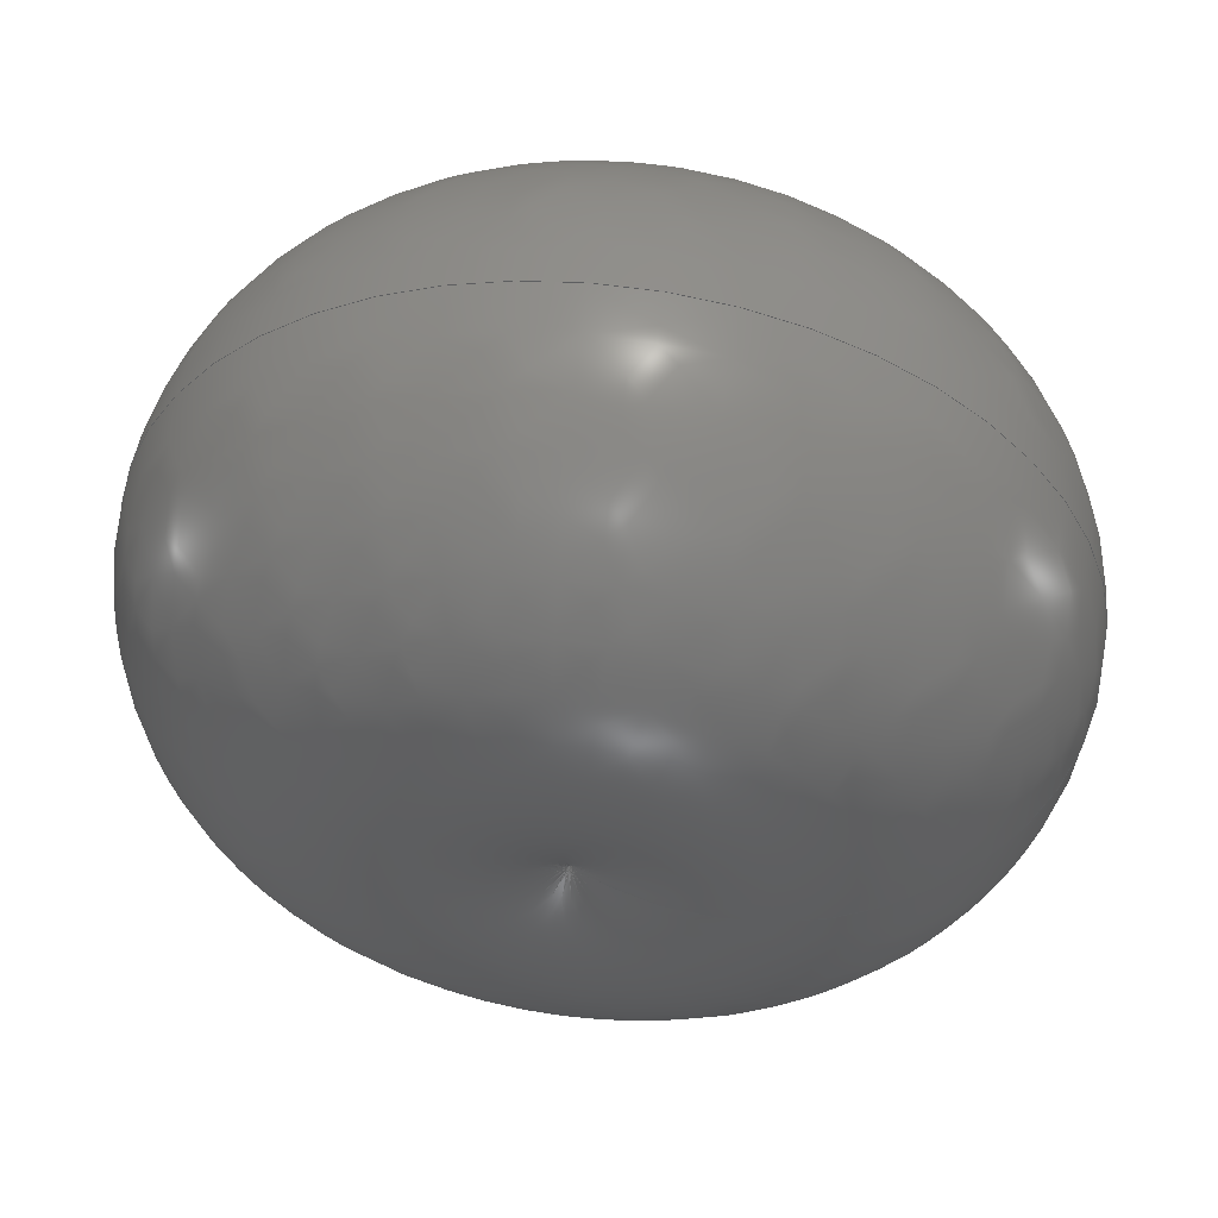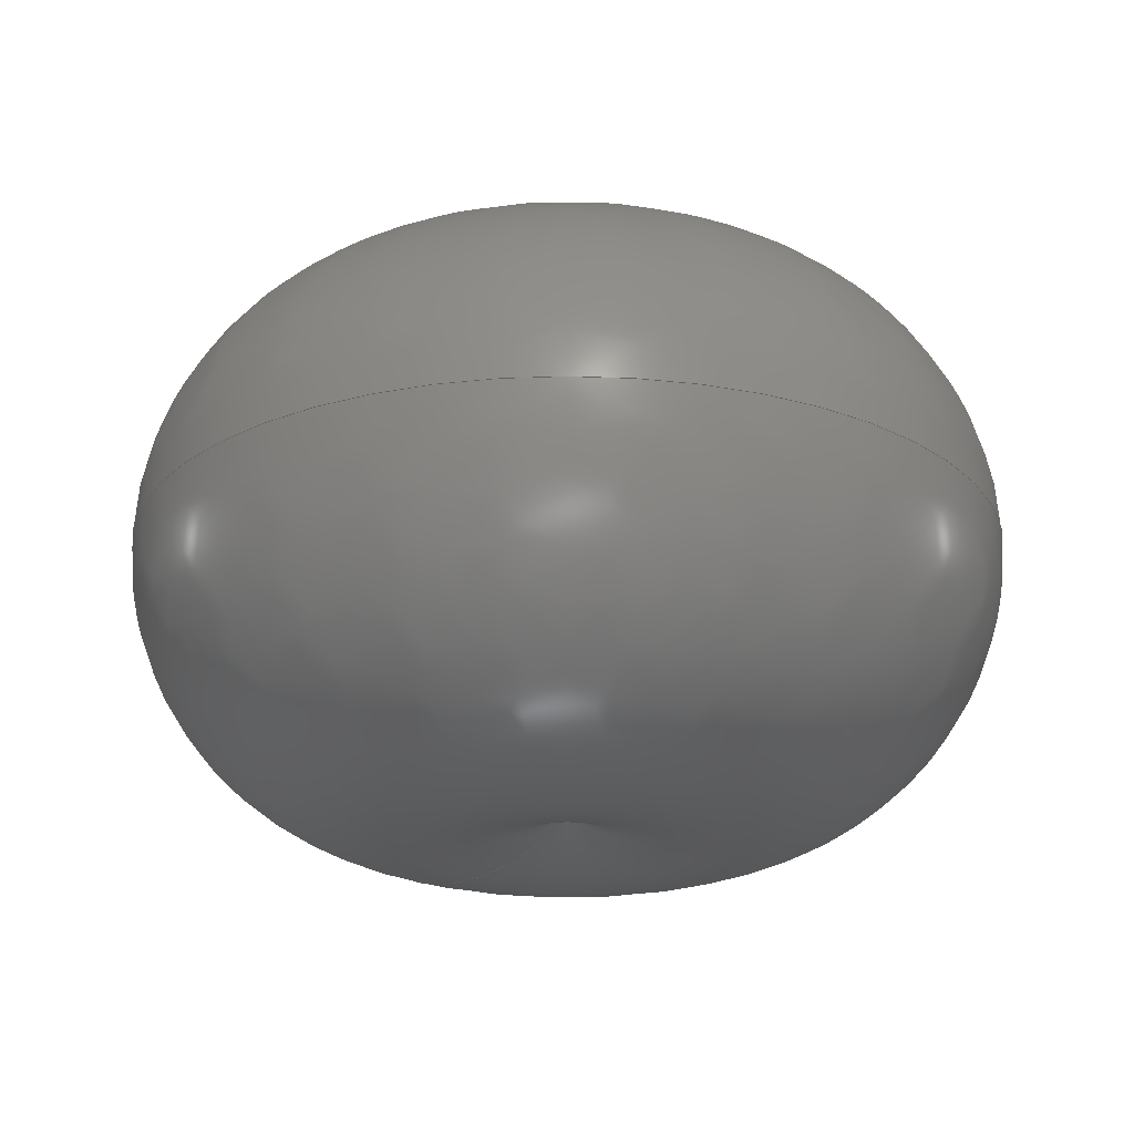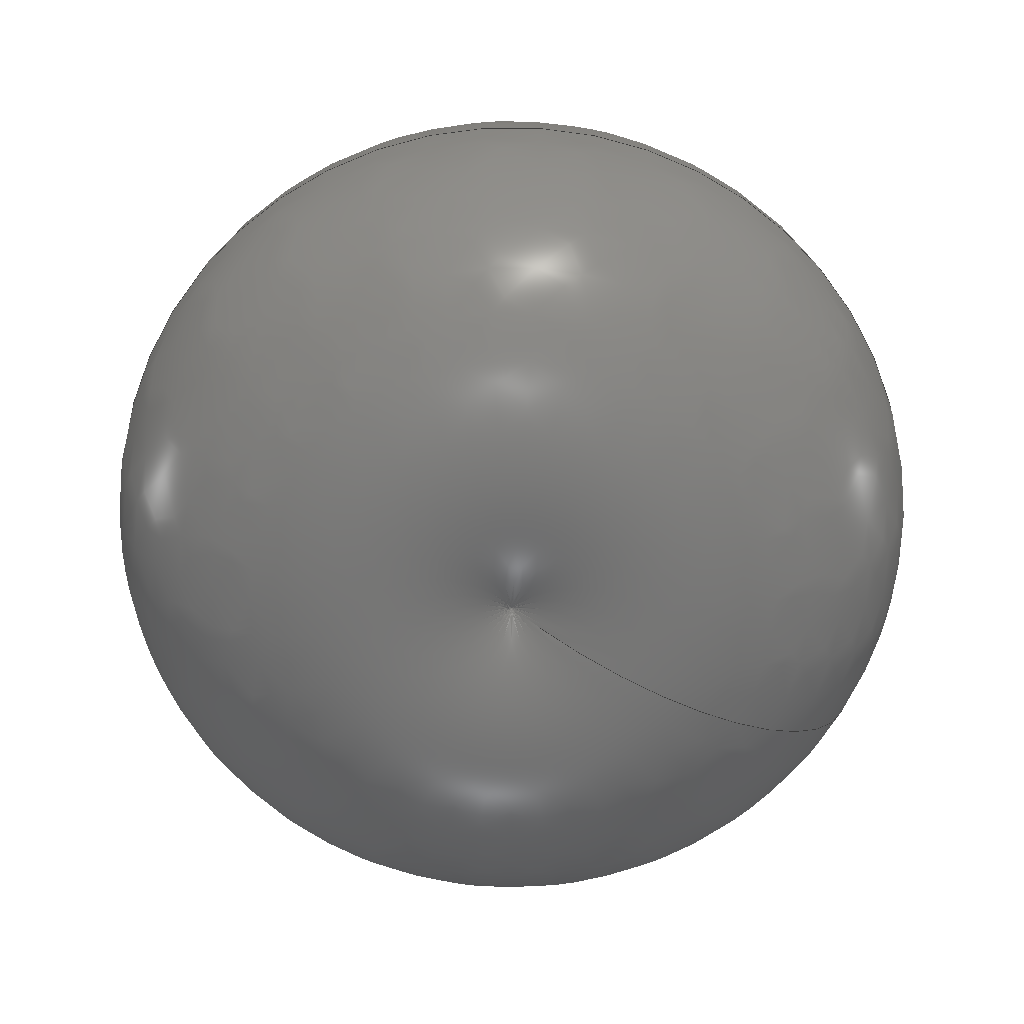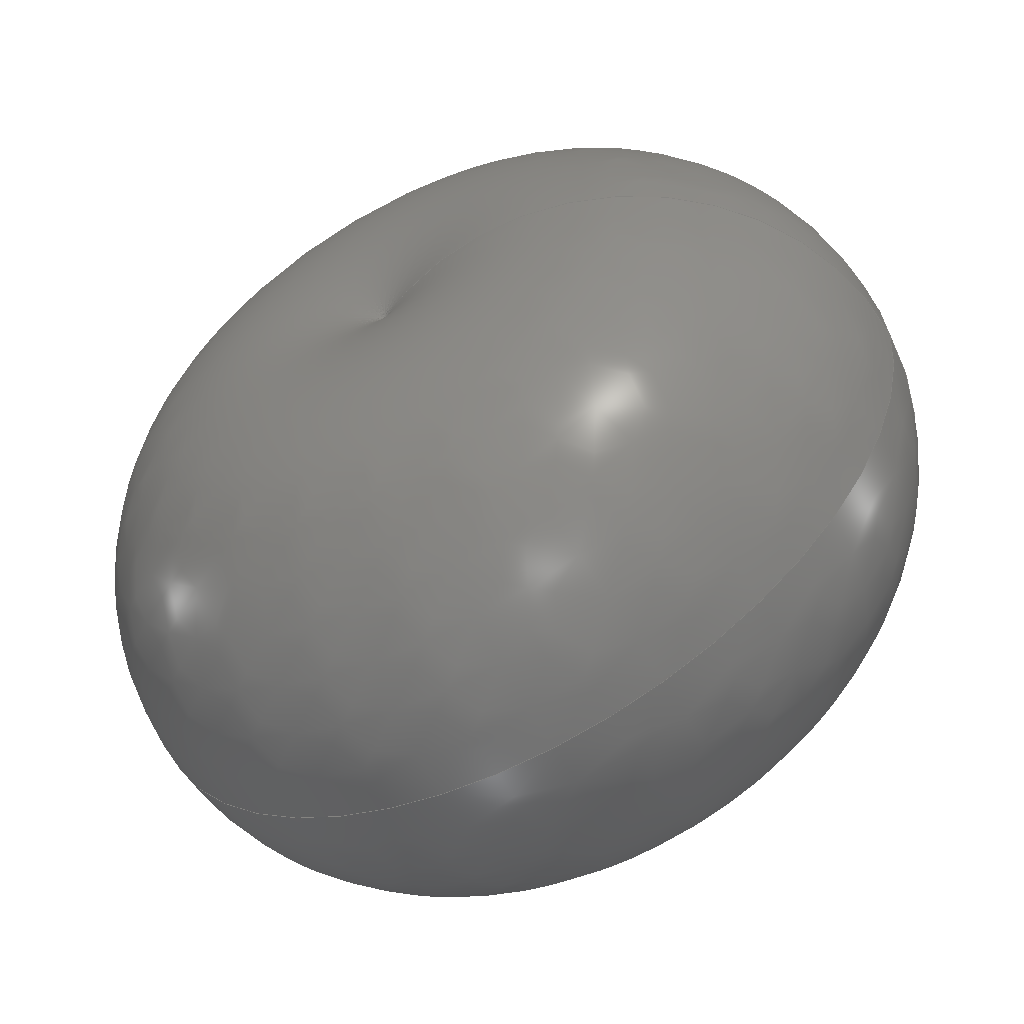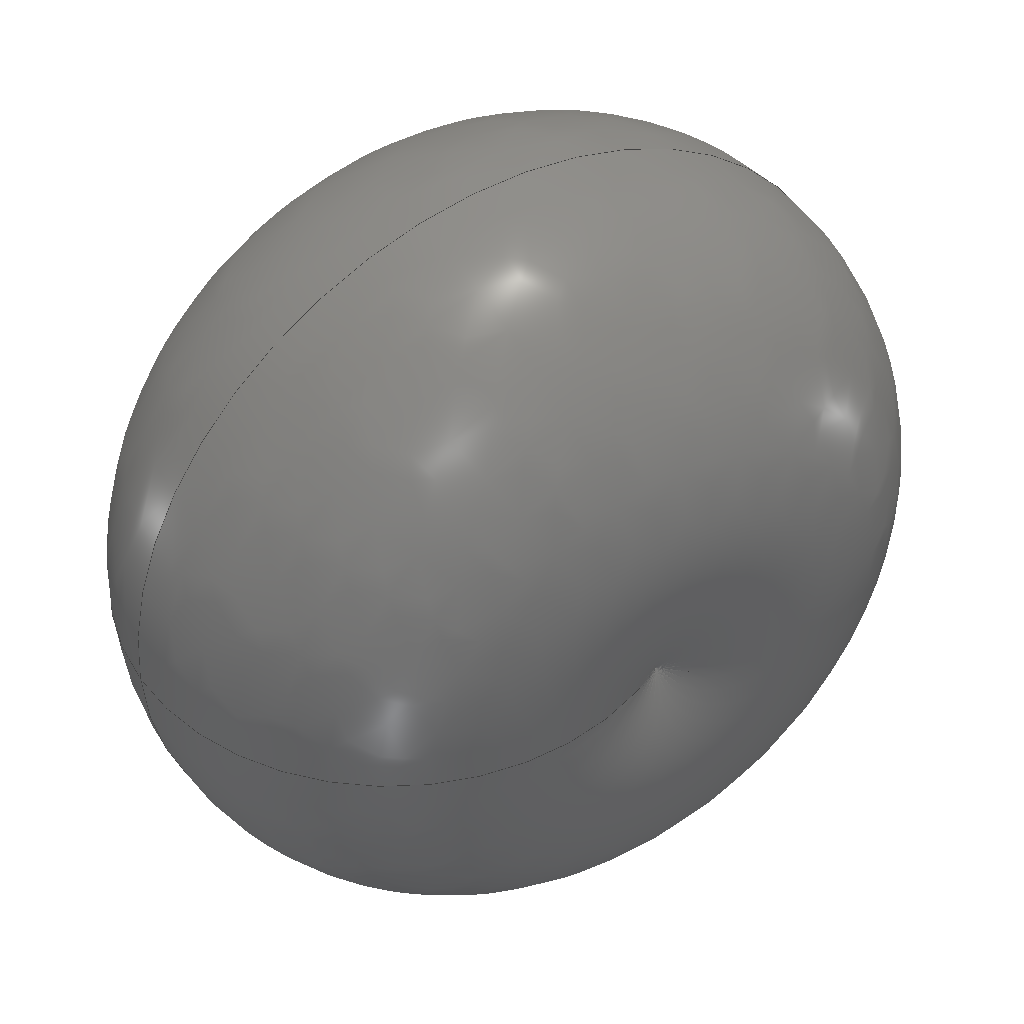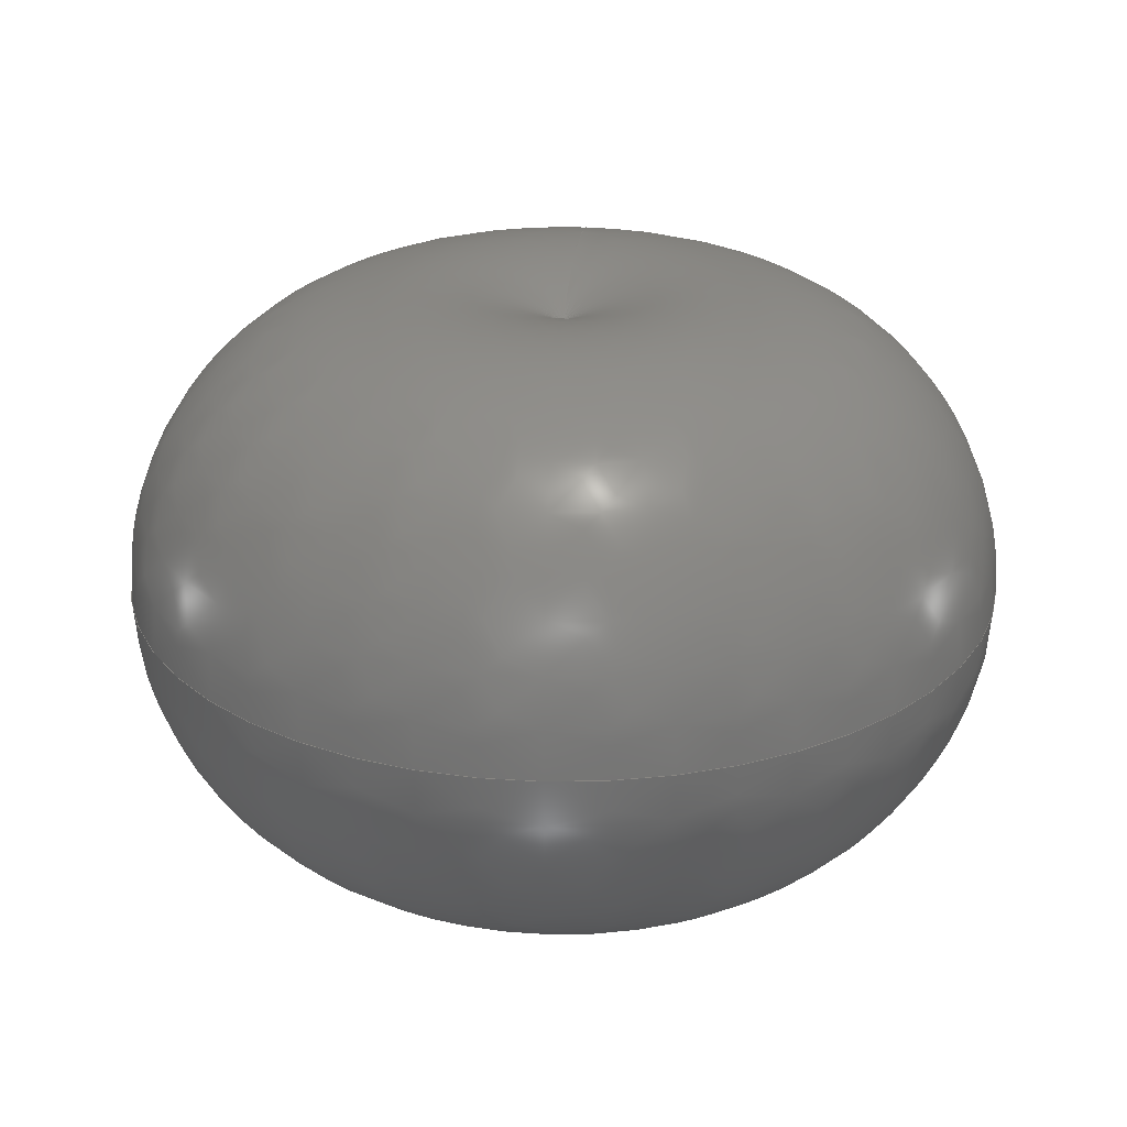
<metadata>
{"format":"step","ext":"step","renderer":"f3d","projection":"perspective","resolution":1024,"background":"white","views":[{"elev":55.3,"azim":7.1,"up":"+Y"},{"elev":-22.0,"azim":-132.1,"up":"+Z"},{"elev":-68.2,"azim":-28.8,"up":"+Z"},{"elev":-57.9,"azim":28.9,"up":"+Y"},{"elev":44.3,"azim":147.2,"up":"+Y"},{"elev":25.7,"azim":-83.9,"up":"+Z"}]}
</metadata>
<code>
ISO-10303-21;
DATA;
#1 = APPLICATION_PROTOCOL_DEFINITION('international standard',
  'automotive_design',2000,#2);
#2 = APPLICATION_CONTEXT(
  'core data for automotive mechanical design processes');
#3 = SHAPE_DEFINITION_REPRESENTATION(#4,#10);
#4 = PRODUCT_DEFINITION_SHAPE('','',#5);
#5 = PRODUCT_DEFINITION('design','',#6,#9);
#6 = PRODUCT_DEFINITION_FORMATION('','',#7);
#7 = PRODUCT('Open CASCADE STEP translator 7.6 1',
  'Open CASCADE STEP translator 7.6 1','',(#8));
#8 = PRODUCT_CONTEXT('',#2,'mechanical');
#9 = PRODUCT_DEFINITION_CONTEXT('part definition',#2,'design');
#10 = ADVANCED_BREP_SHAPE_REPRESENTATION('',(#11,#15),#47);
#11 = AXIS2_PLACEMENT_3D('',#12,#13,#14);
#12 = CARTESIAN_POINT('',(0,0,0));
#13 = DIRECTION('',(0,0,1));
#14 = DIRECTION('',(1,0,-0));
#15 = MANIFOLD_SOLID_BREP('',#16);
#16 = CLOSED_SHELL('',(#17));
#17 = ADVANCED_FACE('',(#18),#38,.T.);
#18 = FACE_BOUND('',#19,.T.);
#19 = EDGE_LOOP('',(#20,#29,#36,#37));
#20 = ORIENTED_EDGE('',*,*,#21,.F.);
#21 = EDGE_CURVE('',#22,#22,#24,.T.);
#22 = VERTEX_POINT('',#23);
#23 = CARTESIAN_POINT('',(22,-5.388e-15,-3.674e-15));
#24 = CIRCLE('',#25,22);
#25 = AXIS2_PLACEMENT_3D('',#26,#27,#28);
#26 = CARTESIAN_POINT('',(0,0,-3.674e-15));
#27 = DIRECTION('',(0,0,1));
#28 = DIRECTION('',(1,0,-0));
#29 = ORIENTED_EDGE('',*,*,#30,.T.);
#30 = EDGE_CURVE('',#22,#22,#31,.T.);
#31 = CIRCLE('',#32,15);
#32 = AXIS2_PLACEMENT_3D('',#33,#34,#35);
#33 = CARTESIAN_POINT('',(7,-1.715e-15,0));
#34 = DIRECTION('',(-2.449e-16,-1,0));
#35 = DIRECTION('',(1,-2.449e-16,0));
#36 = ORIENTED_EDGE('',*,*,#21,.T.);
#37 = ORIENTED_EDGE('',*,*,#30,.F.);
#38 = SURFACE_OF_REVOLUTION('',#39,#44);
#39 = CIRCLE('',#40,15);
#40 = AXIS2_PLACEMENT_3D('',#41,#42,#43);
#41 = CARTESIAN_POINT('',(7,0,0));
#42 = DIRECTION('',(0,-1,0));
#43 = DIRECTION('',(1,0,0));
#44 = AXIS1_PLACEMENT('',#45,#46);
#45 = CARTESIAN_POINT('',(0,0,0));
#46 = DIRECTION('',(0,0,1));
#47 = ( GEOMETRIC_REPRESENTATION_CONTEXT(3) 
GLOBAL_UNCERTAINTY_ASSIGNED_CONTEXT((#51)) GLOBAL_UNIT_ASSIGNED_CONTEXT(
(#48,#49,#50)) REPRESENTATION_CONTEXT('Context #1',
  '3D Context with UNIT and UNCERTAINTY') );
#48 = ( LENGTH_UNIT() NAMED_UNIT(*) SI_UNIT(.MILLI.,.METRE.) );
#49 = ( NAMED_UNIT(*) PLANE_ANGLE_UNIT() SI_UNIT($,.RADIAN.) );
#50 = ( NAMED_UNIT(*) SI_UNIT($,.STERADIAN.) SOLID_ANGLE_UNIT() );
#51 = UNCERTAINTY_MEASURE_WITH_UNIT(LENGTH_MEASURE(1e-07),#48,
  'distance_accuracy_value','confusion accuracy');
#52 = PRODUCT_RELATED_PRODUCT_CATEGORY('part',$,(#7));
ENDSEC;
END-ISO-10303-21;

</code>
